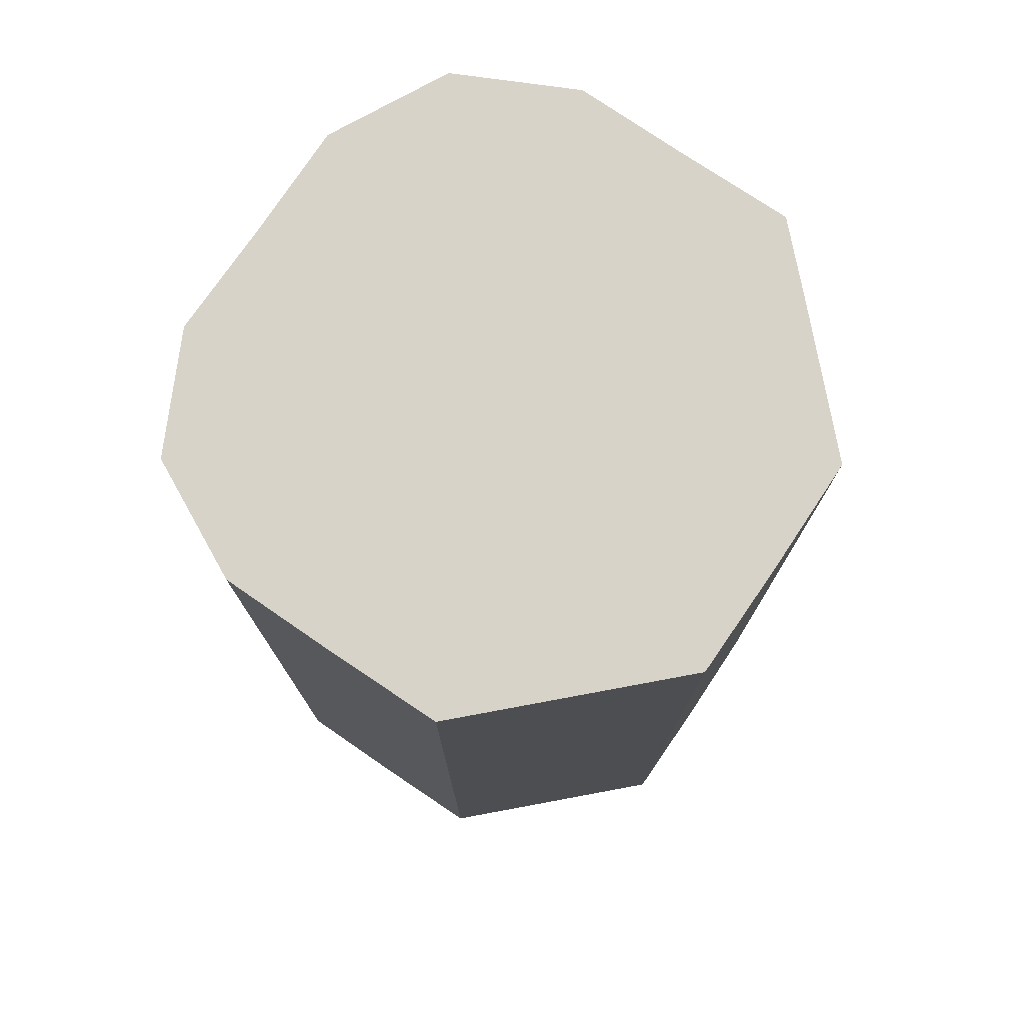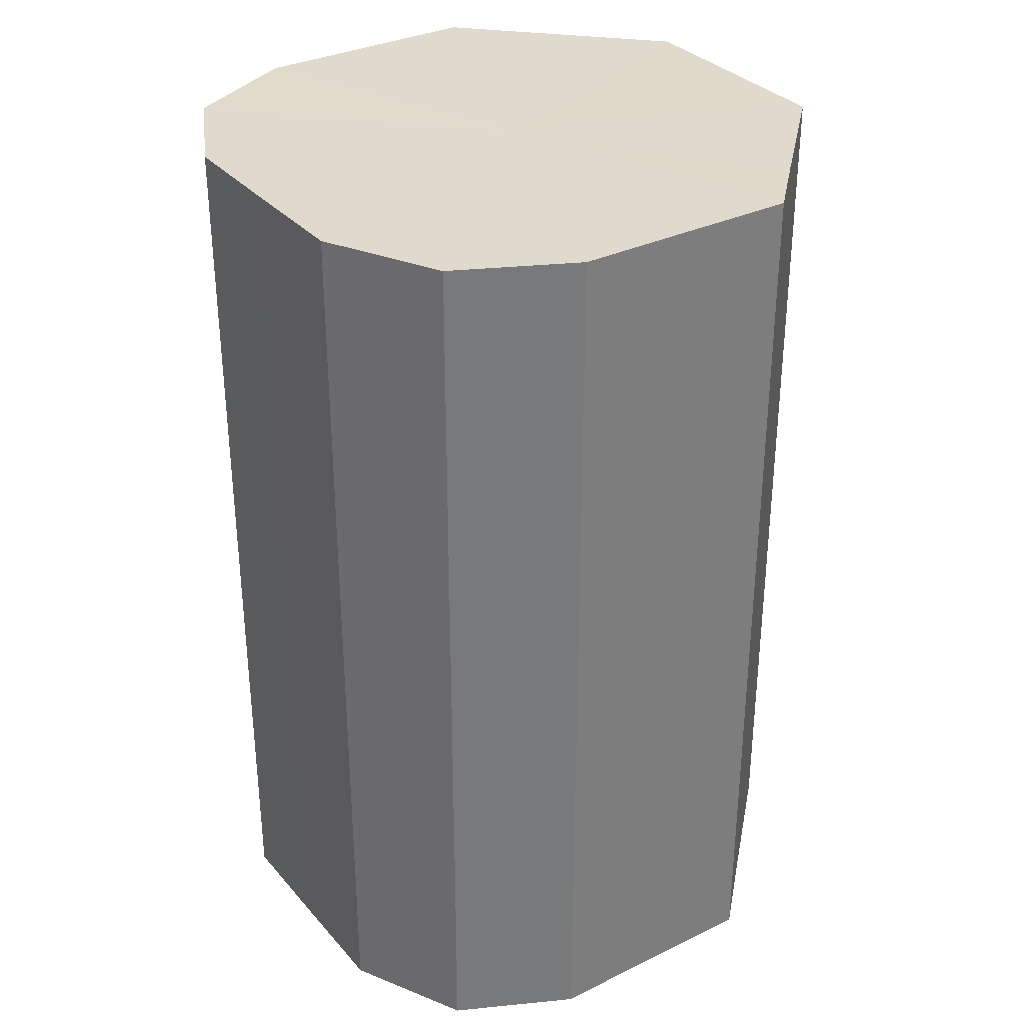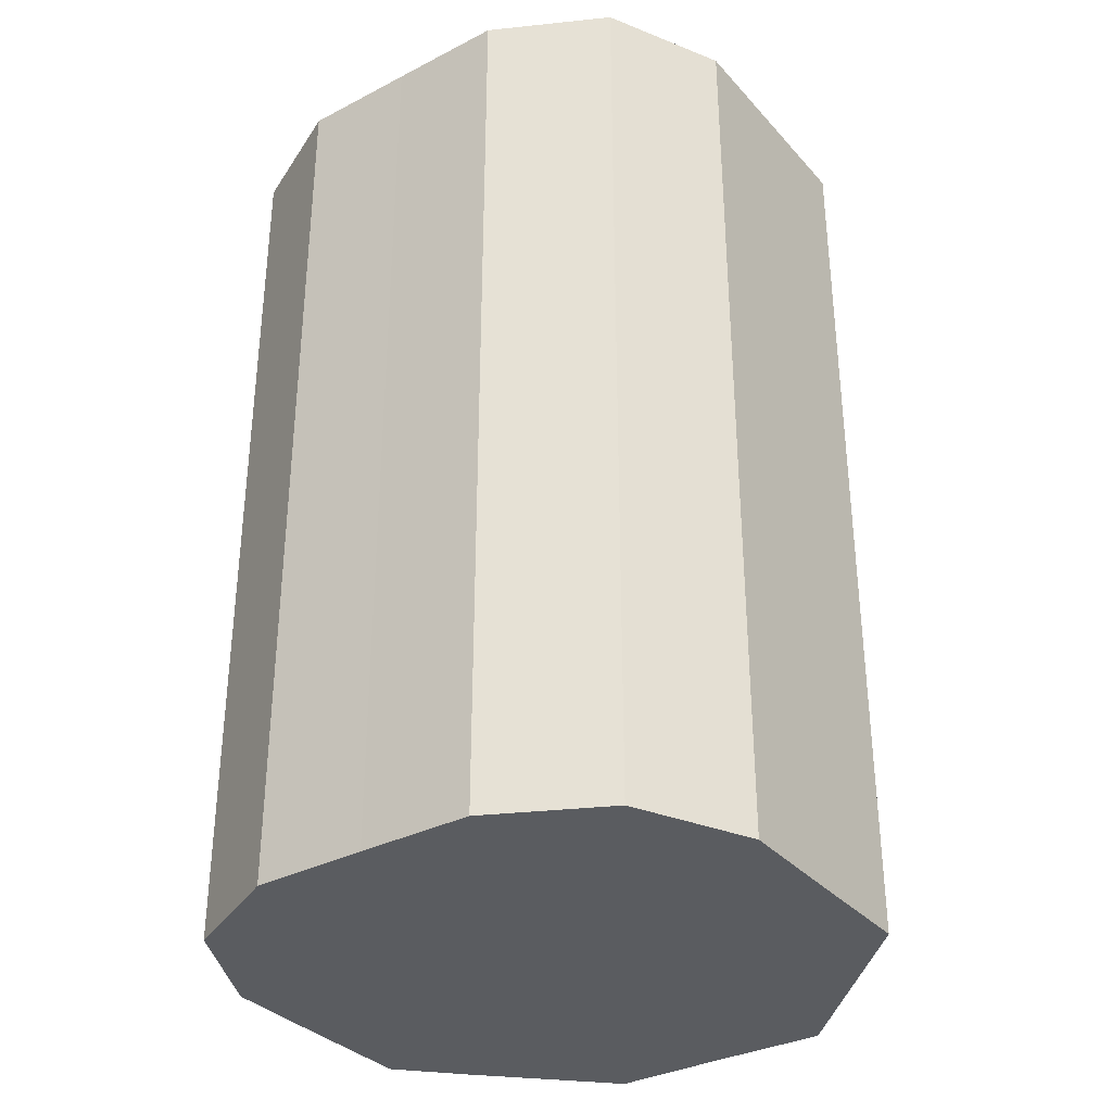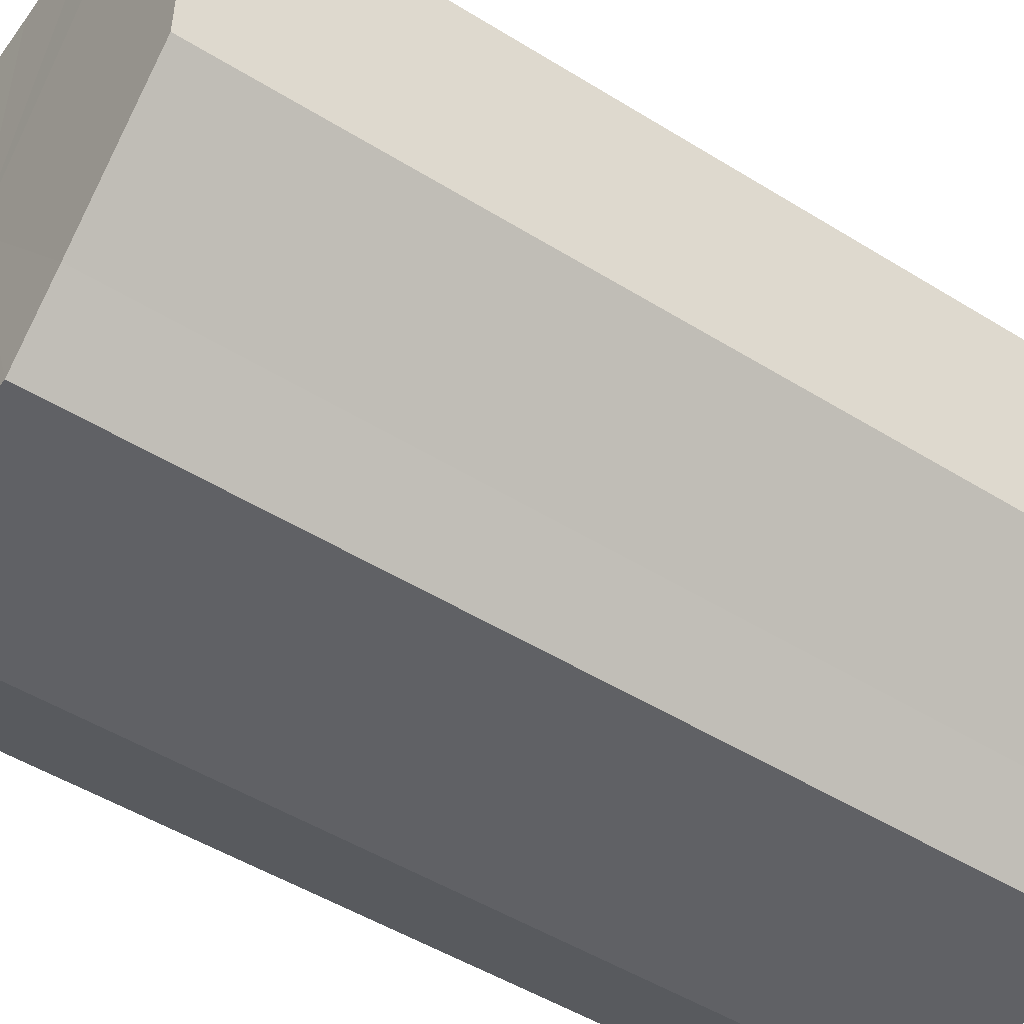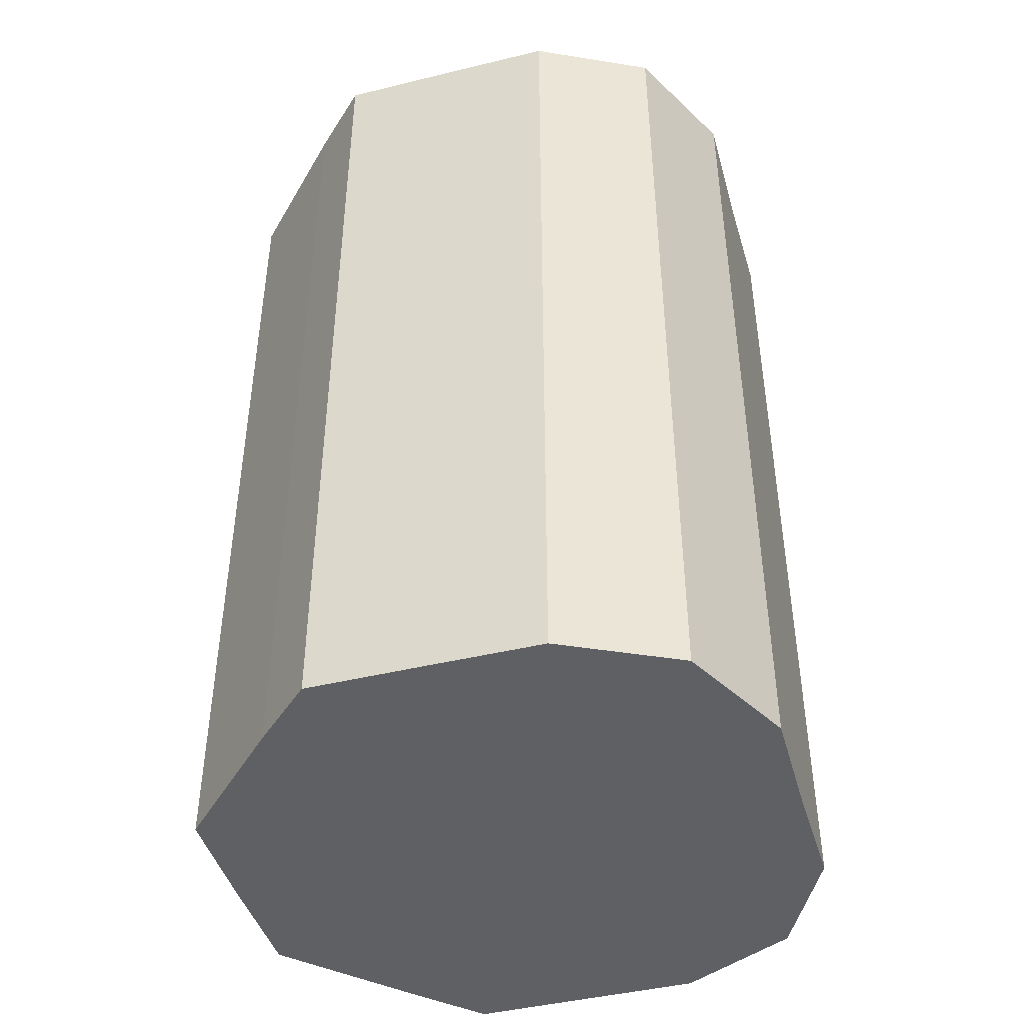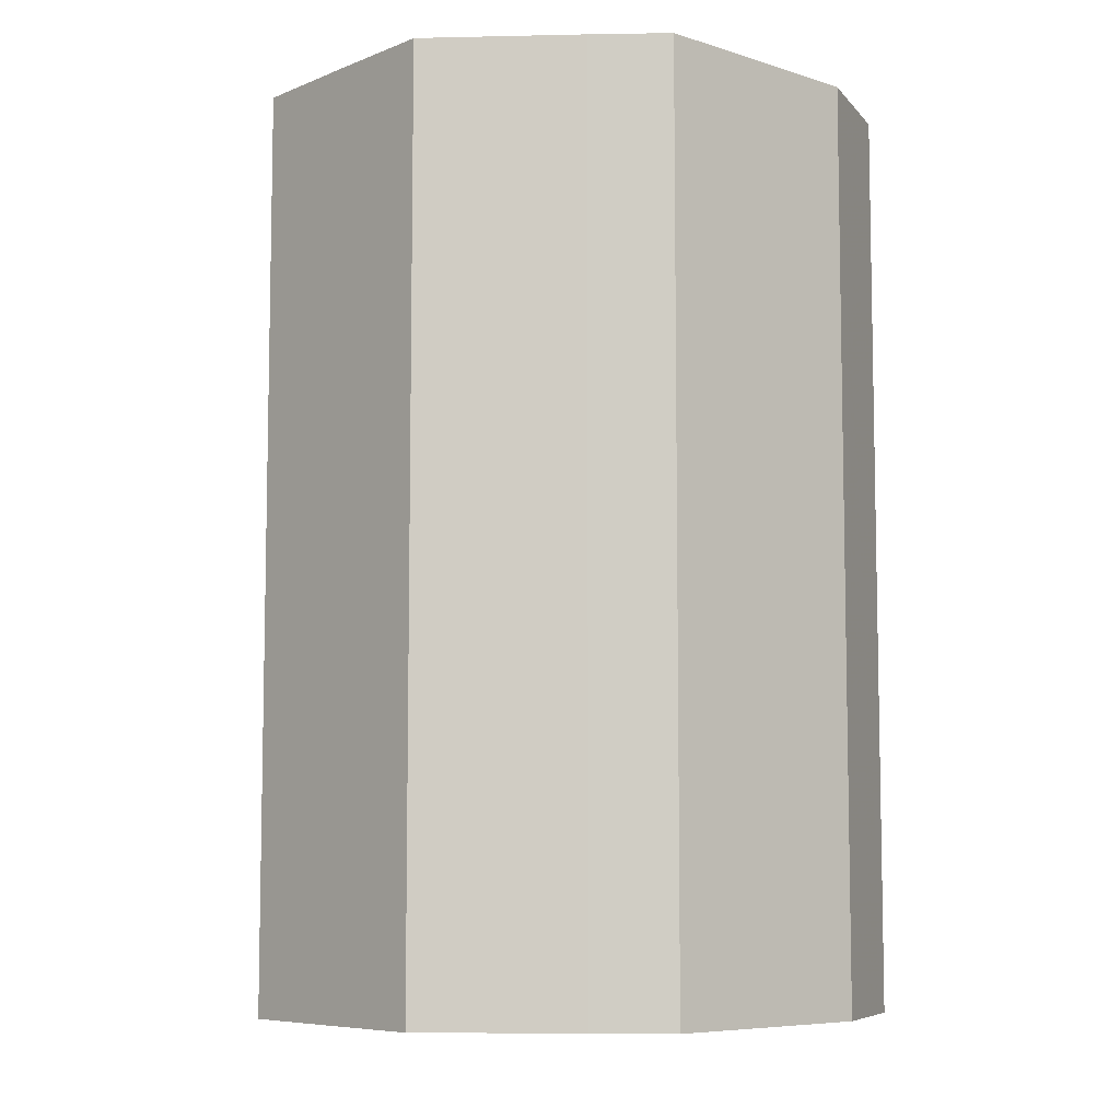
<metadata>
{"format":"obj","ext":"obj","renderer":"f3d","projection":"perspective","resolution":1024,"background":"white","views":[{"elev":76.4,"azim":-145.8,"up":"+Z"},{"elev":32.8,"azim":145.9,"up":"+Z"},{"elev":-33.9,"azim":125.1,"up":"+Z"},{"elev":-49.4,"azim":-124.5,"up":"+Y"},{"elev":-44.2,"azim":15.9,"up":"+Z"},{"elev":-7.3,"azim":-41.8,"up":"+Z"}]}
</metadata>
<code>
o 4842
v 2243 1878 8.16
v 2243 1878 8.16
v 2243 1878 8.32
v 2243 1878 8.16
v 2243 1878 8.32
v 2243 1878 8.16
v 2243 1878 8.32
v 2243 1878 8.16
v 2243 1878 8.32
v 2243 1878 8.16
v 2243 1878 8.32
v 2243 1878 8.16
v 2243 1878 8.32
v 2243 1878 8.16
v 2243 1878 8.32
v 2243 1878 8.16
v 2243 1878 8.32
v 2243 1878 8.16
v 2243 1878 8.32
v 2243 1878 8.16
v 2243 1878 8.32
v 2243 1878 8.16
v 2243 1878 8.32
v 2243 1878 8.16
v 2243 1878 8.32
v 2243 1878 8.16
v 2243 1878 8.32
v 2243 1878 8.16
v 2243 1878 8.32
v 2243 1878 8.16
v 2243 1878 8.32
v 2243 1878 8.32
v 2243 1878 8.32
v 2243 1878 8.16
v 2243 1878 8.32
v 2243 1878 8.16
v 2243 1878 8.32
v 2243 1878 8.32
v 2243 1878 8.16
v 2243 1878 8.32
v 2243 1878 8.16
v 2243 1878 8.16
v 2243 1878 8.32
v 2243 1878 8.32
v 2243 1878 8.16
v 2243 1878 8.32
v 2243 1878 8.16
v 2243 1878 8.16
v 2243 1878 8.32
v 2243 1878 8.32
v 2243 1878 8.16
v 2243 1878 8.32
v 2243 1878 8.16
v 2243 1878 8.16
v 2243 1878 8.32
v 2243 1878 8.32
v 2243 1878 8.16
v 2243 1878 8.32
v 2243 1878 8.16
v 2243 1878 8.16
v 2243 1878 8.32
v 2243 1878 8.32
v 2243 1878 8.16
v 2243 1878 8.16
v 2243 1878 8.16
v 2243 1878 8.16
v 2243 1878 8.16
v 2243 1878 8.16
v 2243 1878 8.16
v 2243 1878 8.16
v 2243 1878 8.16
v 2243 1878 8.16
v 2243 1878 8.16
v 2243 1878 8.16
v 2243 1878 8.16
v 2243 1878 8.16
v 2243 1878 8.16
v 2243 1878 8.16
v 2243 1878 8.16
v 2243 1878 8.16
v 2243 1878 8.16
v 2243 1878 8.32
v 2243 1878 8.32
v 2243 1878 8.32
v 2243 1878 8.32
v 2243 1878 8.32
v 2243 1878 8.32
v 2243 1878 8.32
v 2243 1878 8.32
v 2243 1878 8.32
v 2243 1878 8.32
v 2243 1878 8.32
v 2243 1878 8.32
v 2243 1878 8.32
v 2243 1878 8.32
v 2243 1878 8.32
v 2243 1878 8.32
v 2243 1878 8.32
f 1 2 3
f 2 4 5
f 6 1 7
f 4 8 9
f 10 6 11
f 8 12 13
f 14 10 15
f 12 16 17
f 18 14 19
f 16 20 21
f 22 18 23
f 20 24 25
f 26 22 27
f 24 28 29
f 30 26 31
f 28 30 32
f 33 34 35
f 35 36 37
f 38 39 33
f 40 41 38
f 37 42 43
f 44 45 40
f 46 47 44
f 43 48 49
f 50 51 46
f 52 53 50
f 49 54 55
f 56 57 52
f 58 59 56
f 55 60 61
f 62 63 58
f 61 64 62
f 65 66 67
f 65 68 66
f 65 67 69
f 65 70 68
f 65 69 71
f 65 72 70
f 65 71 73
f 65 74 72
f 65 73 75
f 65 76 74
f 65 75 77
f 65 78 76
f 65 77 79
f 65 80 78
f 65 79 81
f 65 81 80
f 82 83 84
f 82 85 83
f 82 84 86
f 82 87 85
f 82 86 88
f 82 89 87
f 82 88 90
f 82 91 89
f 82 90 92
f 82 93 91
f 82 92 94
f 82 95 93
f 82 94 96
f 82 97 95
f 82 96 98
f 82 98 97

</code>
